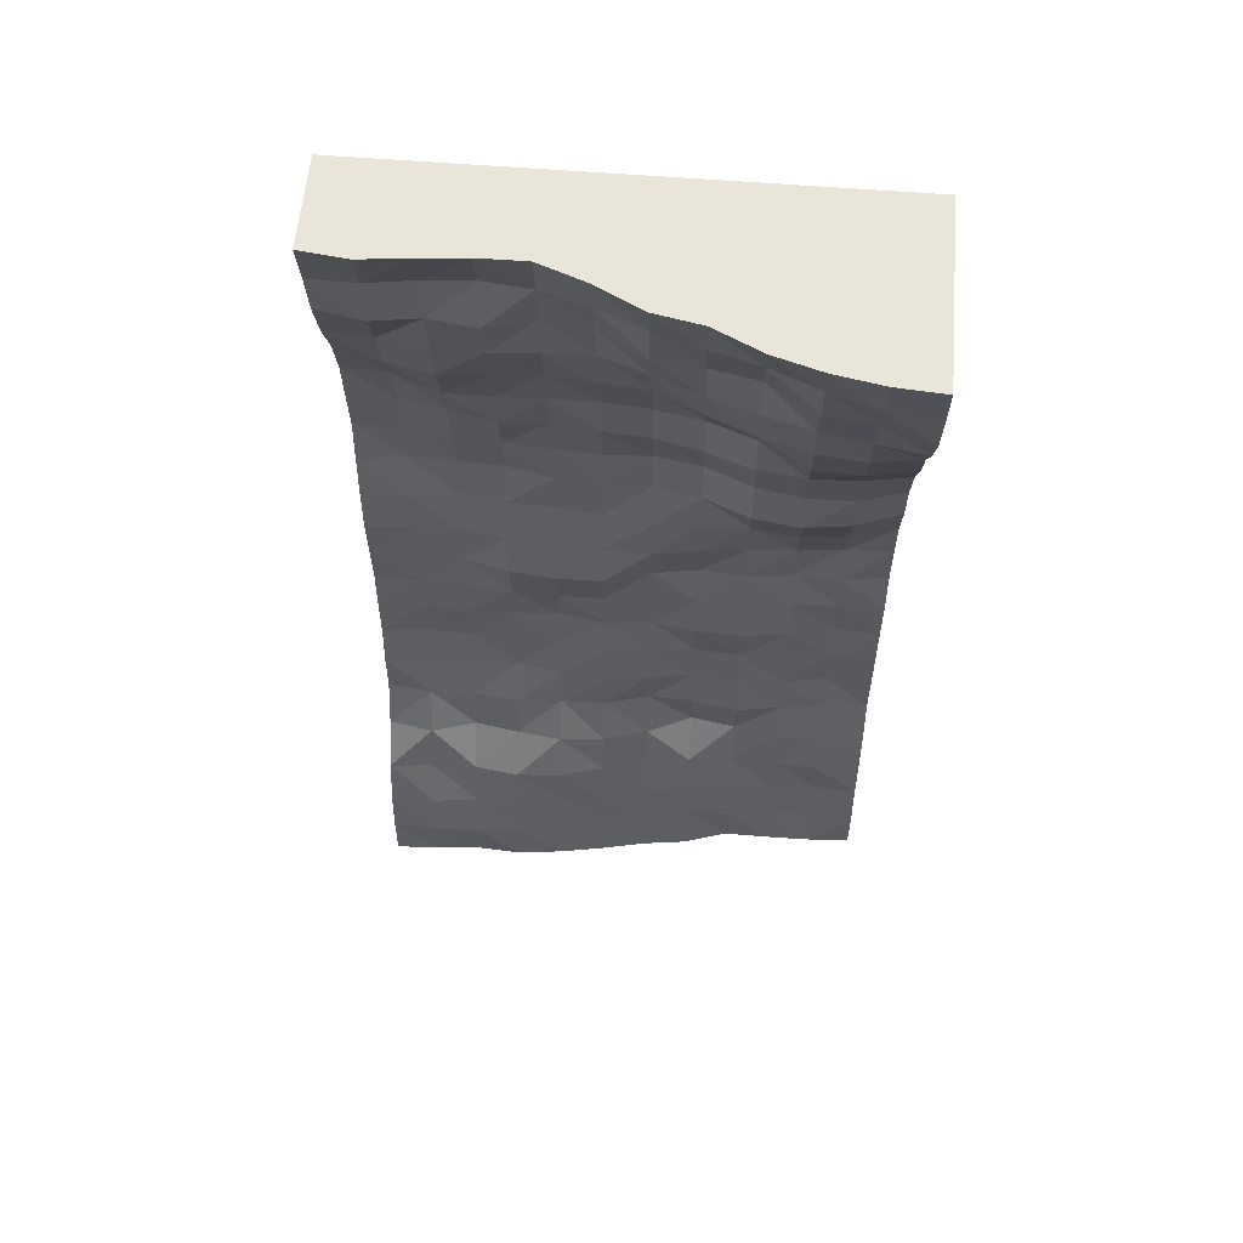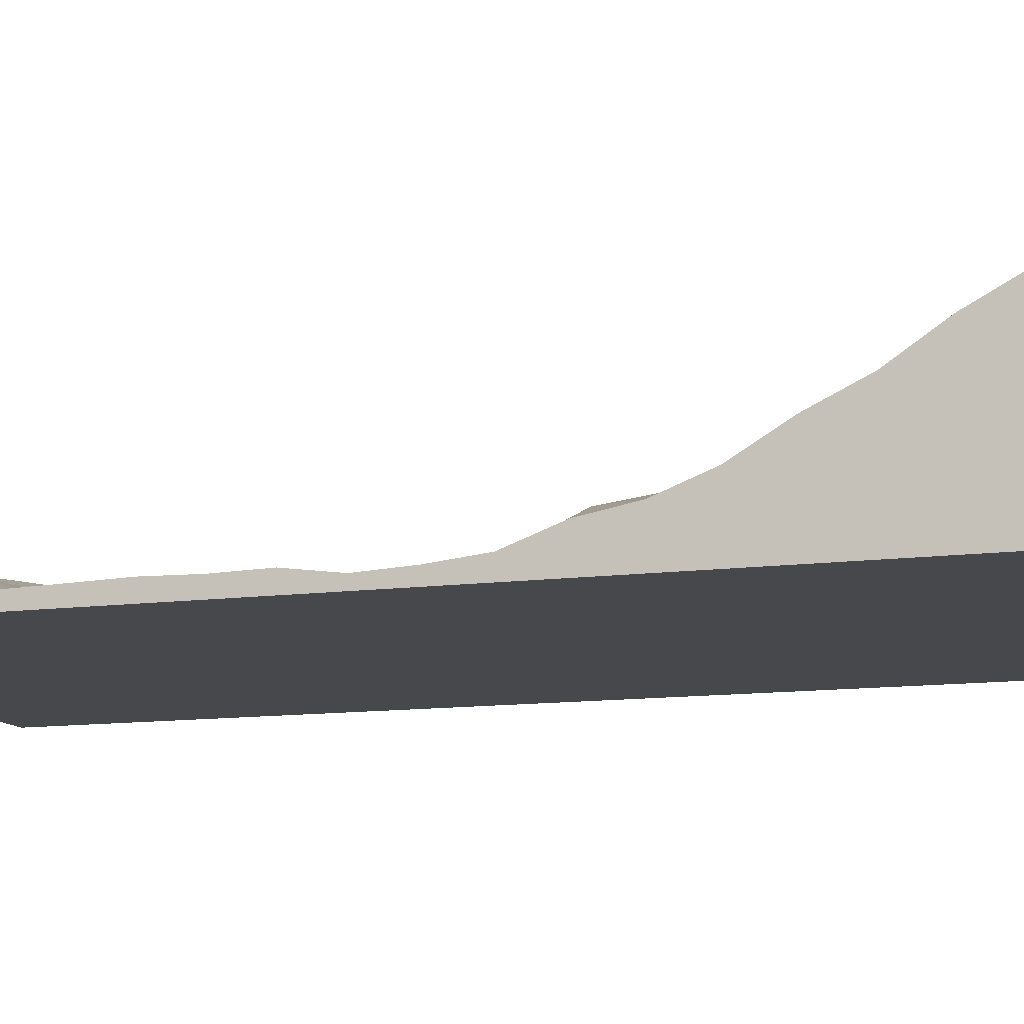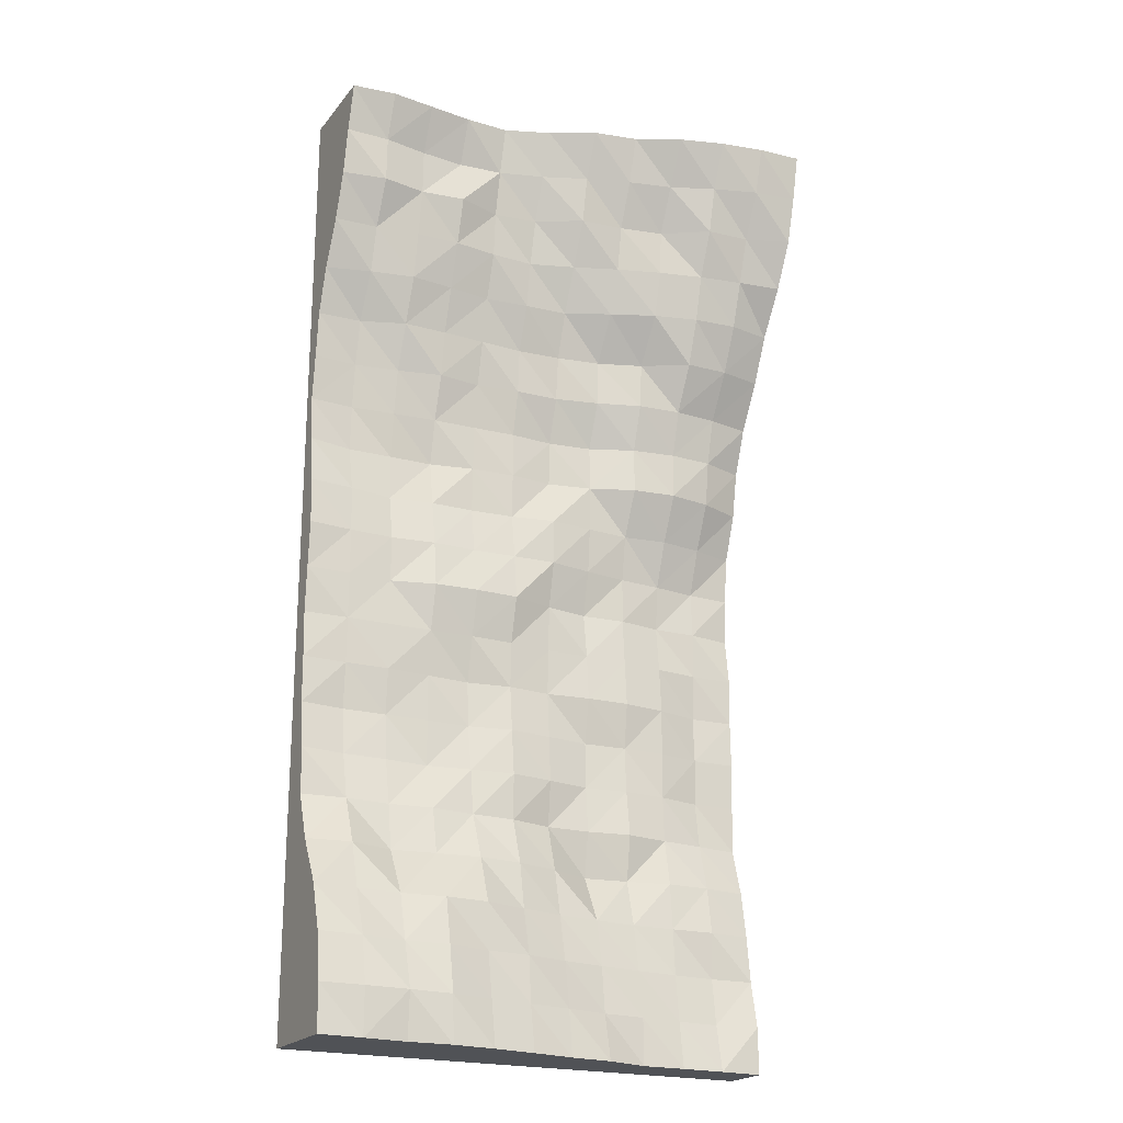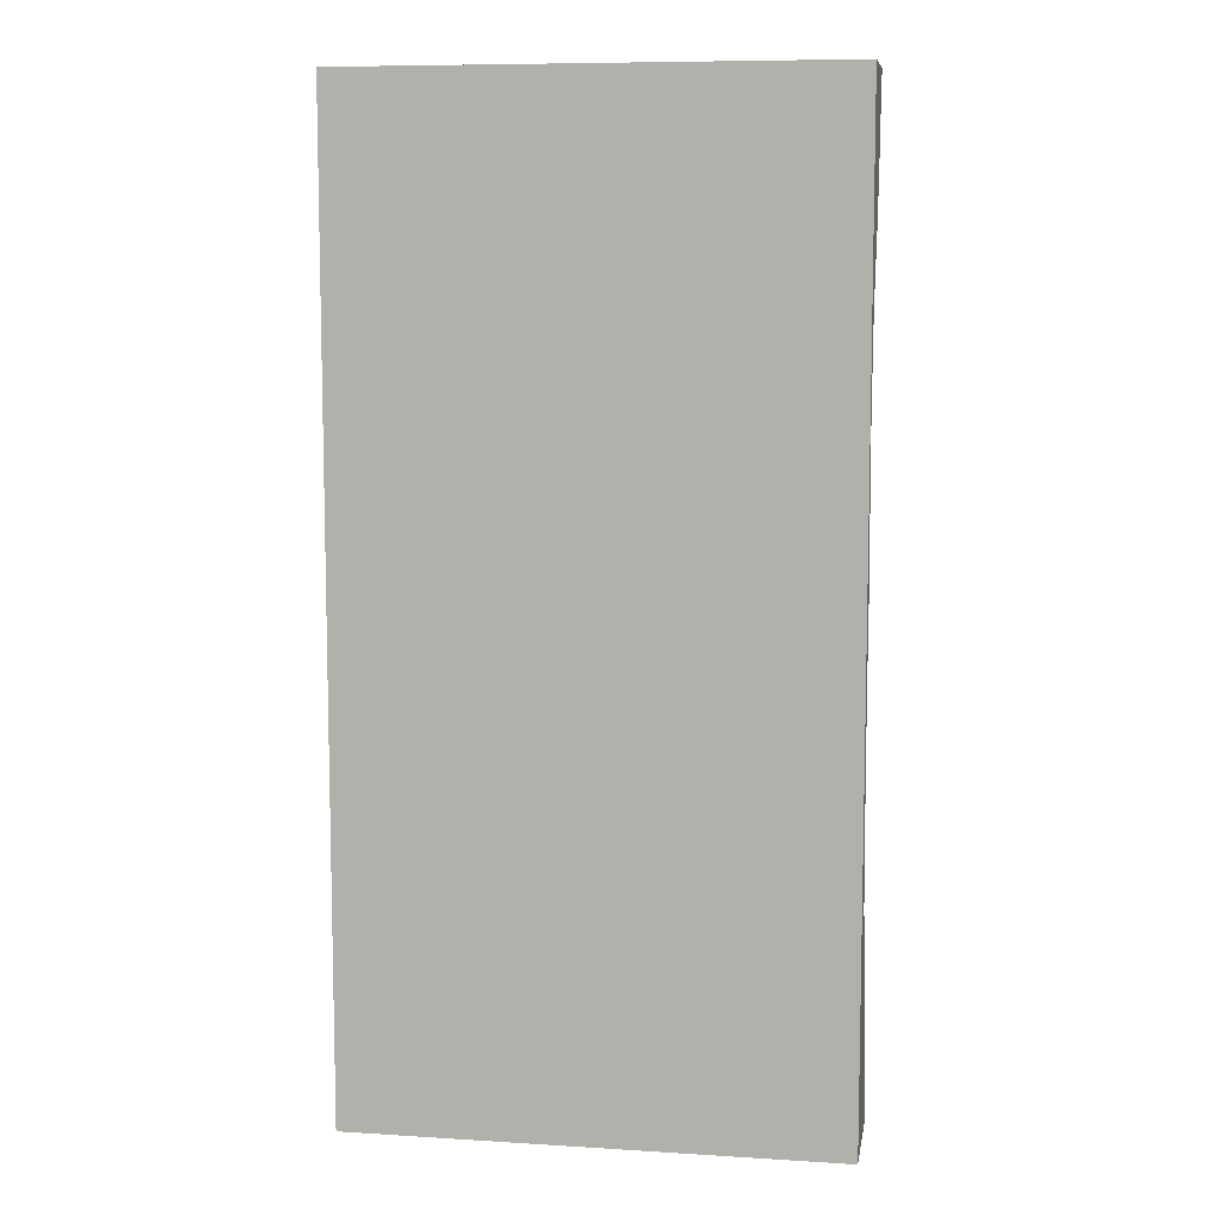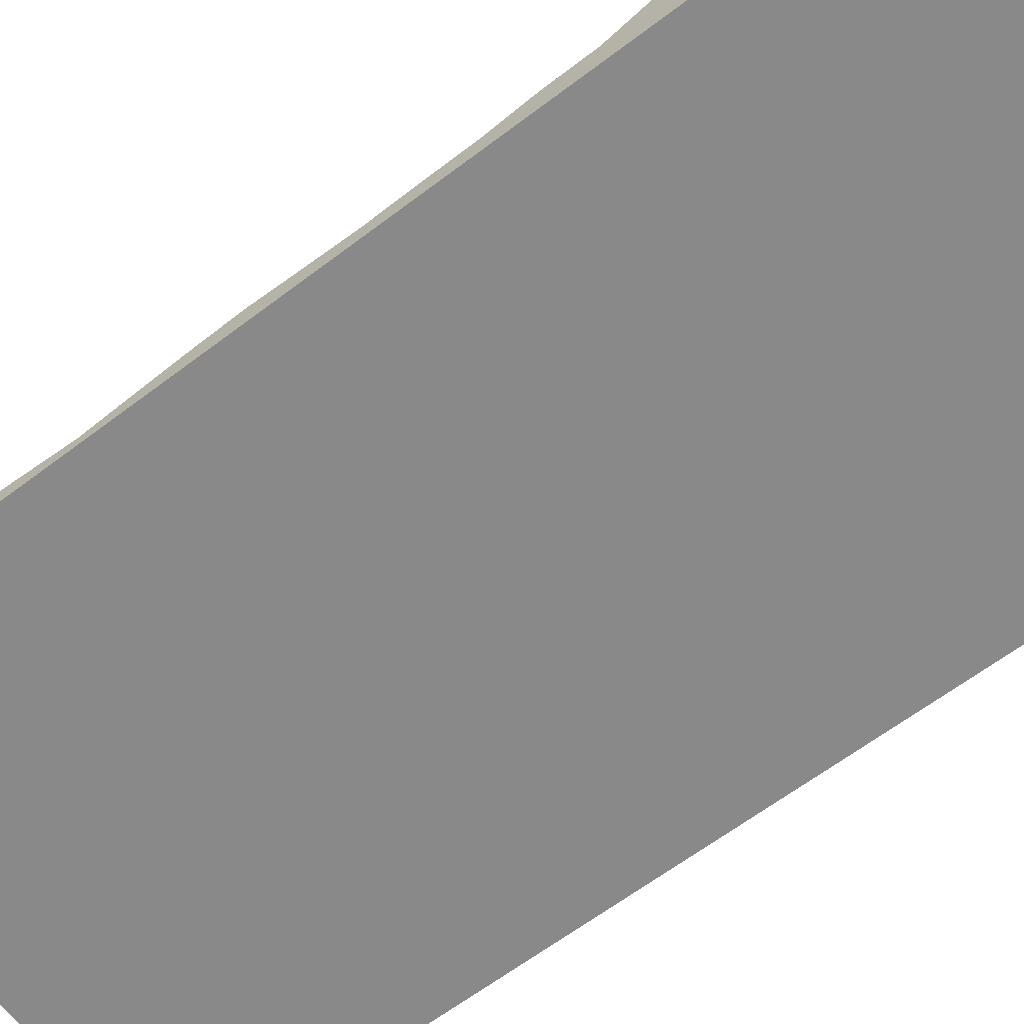
<metadata>
{"format":"obj","ext":"obj","renderer":"f3d","projection":"perspective","resolution":1024,"background":"white","views":[{"elev":58.1,"azim":-175.2,"up":"+Z"},{"elev":-11.6,"azim":-71.7,"up":"+Y"},{"elev":-21.1,"azim":152.4,"up":"+Z"},{"elev":8.6,"azim":9.5,"up":"+Z"},{"elev":-63.2,"azim":127.6,"up":"+Y"}]}
</metadata>
<code>
o Ground_Cube.004
v 3 0.7377 -6
v 3 0.7377 6
v -3 0.7377 -6
v -3 0.7377 6
v 3 1.969 -6
v 3 1.904 6
v -3 1.372 -6
v -3 3.063 6
v -3 1.364 -5.429
v -3 1.247 -4.857
v -3 1.179 -4.286
v -3 1.083 -3.714
v -3 0.9129 -3.143
v -3 0.9287 -2.571
v -3 0.9464 -2
v -3 0.9347 -1.429
v -3 0.9492 -0.8571
v -3 0.8733 -0.2857
v -3 0.9041 0.2857
v -3 0.9663 0.8571
v -3 1.175 1.429
v -3 1.28 2
v -3 1.498 2.571
v -3 1.834 3.143
v -3 2.101 3.714
v -3 2.476 4.286
v -3 2.773 4.857
v -3 2.933 5.429
v 3 1.761 5.429
v 3 1.653 4.857
v 3 1.459 4.286
v 3 1.187 3.714
v 3 1.01 3.143
v 3 0.9546 2.571
v 3 0.8894 2
v 3 0.9563 1.429
v 3 1.015 0.8571
v 3 1.051 0.2857
v 3 1.01 -0.2857
v 3 0.9761 -0.8571
v 3 1.007 -1.429
v 3 1.019 -2
v 3 1.106 -2.571
v 3 1.121 -3.143
v 3 1.336 -3.714
v 3 1.666 -4.286
v 3 1.858 -4.857
v 3 1.936 -5.429
v 2.455 1.945 -6
v 1.909 1.896 -6
v 1.364 1.927 -6
v 0.8182 1.861 -6
v 0.2727 1.767 -6
v -0.2727 1.65 -6
v -0.8182 1.579 -6
v -1.364 1.411 -6
v -1.909 1.413 -6
v -2.455 1.407 -6
v -2.455 3.021 6
v -1.909 2.918 6
v -1.364 2.749 6
v -0.8182 2.476 6
v -0.2727 2.363 6
v 0.2727 2.073 6
v 0.8182 1.861 6
v 1.364 1.866 6
v 1.909 1.92 6
v 2.455 1.974 6
v -2.455 1.29 -5.429
v -1.909 1.327 -5.429
v -1.364 1.397 -5.429
v -0.8182 1.447 -5.429
v -0.2727 1.575 -5.429
v 0.2727 1.662 -5.429
v 0.8182 1.757 -5.429
v 1.364 1.89 -5.429
v 1.909 1.933 -5.429
v 2.455 1.948 -5.429
v -2.455 1.213 -4.857
v -1.909 1.253 -4.857
v -1.364 1.308 -4.857
v -0.8182 1.378 -4.857
v -0.2727 1.476 -4.857
v 0.2727 1.612 -4.857
v 0.8182 1.653 -4.857
v 1.364 1.784 -4.857
v 1.909 1.757 -4.857
v 2.455 1.834 -4.857
v -2.455 1.243 -4.286
v -1.909 1.216 -4.286
v -1.364 1.199 -4.286
v -0.8182 1.264 -4.286
v -0.2727 1.341 -4.286
v 0.2727 1.469 -4.286
v 0.8182 1.628 -4.286
v 1.364 1.664 -4.286
v 1.909 1.591 -4.286
v 2.455 1.614 -4.286
v -2.455 1.155 -3.714
v -1.909 1.163 -3.714
v -1.364 1.045 -3.714
v -0.8182 0.9568 -3.714
v -0.2727 1.209 -3.714
v 0.2727 1.36 -3.714
v 0.8182 1.415 -3.714
v 1.364 1.347 -3.714
v 1.909 1.263 -3.714
v 2.455 1.424 -3.714
v -2.455 0.9918 -3.143
v -1.909 1.049 -3.143
v -1.364 1.133 -3.143
v -0.8182 1.04 -3.143
v -0.2727 1.026 -3.143
v 0.2727 1.163 -3.143
v 0.8182 1.176 -3.143
v 1.364 1.225 -3.143
v 1.909 1.163 -3.143
v 2.455 1.182 -3.143
v -2.455 0.9067 -2.571
v -1.909 1.022 -2.571
v -1.364 1.056 -2.571
v -0.8182 0.9945 -2.571
v -0.2727 1.085 -2.571
v 0.2727 1.17 -2.571
v 0.8182 1.098 -2.571
v 1.364 1.009 -2.571
v 1.909 1.043 -2.571
v 2.455 1.042 -2.571
v -2.455 0.9282 -2
v -1.909 1.024 -2
v -1.364 1.019 -2
v -0.8182 0.9748 -2
v -0.2727 1.045 -2
v 0.2727 1.107 -2
v 0.8182 0.9949 -2
v 1.364 0.9971 -2
v 1.909 0.9811 -2
v 2.455 0.9655 -2
v -2.455 0.8991 -1.429
v -1.909 1.033 -1.429
v -1.364 1.095 -1.429
v -0.8182 1.077 -1.429
v -0.2727 1.001 -1.429
v 0.2727 1.048 -1.429
v 0.8182 0.9605 -1.429
v 1.364 0.9931 -1.429
v 1.909 1.023 -1.429
v 2.455 1.004 -1.429
v -2.455 0.9383 -0.8571
v -1.909 0.9878 -0.8571
v -1.364 1.048 -0.8571
v -0.8182 1.034 -0.8571
v -0.2727 1.02 -0.8571
v 0.2727 1.068 -0.8571
v 0.8182 1.076 -0.8571
v 1.364 1.042 -0.8571
v 1.909 1.026 -0.8571
v 2.455 1.011 -0.8571
v -2.455 0.9456 -0.2857
v -1.909 0.9248 -0.2857
v -1.364 1.003 -0.2857
v -0.8182 0.9519 -0.2857
v -0.2727 1.041 -0.2857
v 0.2727 1.202 -0.2857
v 0.8182 1.205 -0.2857
v 1.364 1.16 -0.2857
v 1.909 1.005 -0.2857
v 2.455 1.018 -0.2857
v -2.455 0.916 0.2857
v -1.909 0.9737 0.2857
v -1.364 1.008 0.2857
v -0.8182 1.08 0.2857
v -0.2727 1.163 0.2857
v 0.2727 1.135 0.2857
v 0.8182 1.091 0.2857
v 1.364 1.091 0.2857
v 1.909 1.008 0.2857
v 2.455 1.014 0.2857
v -2.455 1.112 0.8571
v -1.909 1.18 0.8571
v -1.364 1.097 0.8571
v -0.8182 1.13 0.8571
v -0.2727 1.17 0.8571
v 0.2727 1.055 0.8571
v 0.8182 1.001 0.8571
v 1.364 0.9907 0.8571
v 1.909 0.9027 0.8571
v 2.455 0.9844 0.8571
v -2.455 1.372 1.429
v -1.909 1.445 1.429
v -1.364 1.369 1.429
v -0.8182 1.142 1.429
v -0.2727 1.022 1.429
v 0.2727 1.064 1.429
v 0.8182 1.014 1.429
v 1.364 0.8927 1.429
v 1.909 0.8781 1.429
v 2.455 0.8542 1.429
v -2.455 1.446 2
v -1.909 1.457 2
v -1.364 1.359 2
v -0.8182 1.129 2
v -0.2727 1.043 2
v 0.2727 1.067 2
v 0.8182 1.035 2
v 1.364 1.007 2
v 1.909 0.95 2
v 2.455 0.8776 2
v -2.455 1.591 2.571
v -1.909 1.611 2.571
v -1.364 1.547 2.571
v -0.8182 1.36 2.571
v -0.2727 1.224 2.571
v 0.2727 1.193 2.571
v 0.8182 1.119 2.571
v 1.364 1.172 2.571
v 1.909 1.037 2.571
v 2.455 0.9384 2.571
v -2.455 1.932 3.143
v -1.909 1.921 3.143
v -1.364 1.587 3.143
v -0.8182 1.385 3.143
v -0.2727 1.283 3.143
v 0.2727 1.231 3.143
v 0.8182 1.243 3.143
v 1.364 1.259 3.143
v 1.909 1.254 3.143
v 2.455 1.05 3.143
v -2.455 2.192 3.714
v -1.909 2.13 3.714
v -1.364 1.977 3.714
v -0.8182 1.742 3.714
v -0.2727 1.477 3.714
v 0.2727 1.438 3.714
v 0.8182 1.365 3.714
v 1.364 1.428 3.714
v 1.909 1.47 3.714
v 2.455 1.352 3.714
v -2.455 2.384 4.286
v -1.909 2.279 4.286
v -1.364 2.132 4.286
v -0.8182 1.949 4.286
v -0.2727 1.731 4.286
v 0.2727 1.537 4.286
v 0.8182 1.547 4.286
v 1.364 1.602 4.286
v 1.909 1.575 4.286
v 2.455 1.496 4.286
v -2.455 2.568 4.857
v -1.909 2.528 4.857
v -1.364 2.167 4.857
v -0.8182 2.053 4.857
v -0.2727 1.992 4.857
v 0.2727 1.672 4.857
v 0.8182 1.592 4.857
v 1.364 1.758 4.857
v 1.909 1.677 4.857
v 2.455 1.76 4.857
v -2.455 2.859 5.429
v -1.909 2.675 5.429
v -1.364 2.444 5.429
v -0.8182 2.301 5.429
v -0.2727 2.111 5.429
v 0.2727 1.885 5.429
v 0.8182 1.712 5.429
v 1.364 1.651 5.429
v 1.909 1.689 5.429
v 2.455 1.772 5.429
f 1 4 3
f 268 6 29
f 49 48 5
f 78 47 48
f 88 46 47
f 108 46 98
f 118 45 108
f 118 43 44
f 128 42 43
f 148 42 138
f 158 41 148
f 158 39 40
f 178 39 168
f 178 37 38
f 188 36 37
f 198 35 36
f 218 35 208
f 218 33 34
f 228 32 33
f 238 31 32
f 248 30 31
f 258 29 30
f 27 259 249
f 249 260 250
f 250 261 251
f 251 262 252
f 252 263 253
f 253 264 254
f 254 265 255
f 265 256 255
f 266 257 256
f 267 258 257
f 26 249 239
f 239 250 240
f 240 251 241
f 241 252 242
f 242 253 243
f 243 254 244
f 244 255 245
f 255 246 245
f 246 257 247
f 257 248 247
f 25 239 229
f 229 240 230
f 230 241 231
f 231 242 232
f 232 243 233
f 233 244 234
f 234 245 235
f 245 236 235
f 246 237 236
f 237 248 238
f 25 219 24
f 219 230 220
f 220 231 221
f 221 232 222
f 222 233 223
f 223 234 224
f 224 235 225
f 235 226 225
f 236 227 226
f 227 238 228
f 24 209 23
f 219 210 209
f 210 221 211
f 211 222 212
f 212 223 213
f 213 224 214
f 214 225 215
f 225 216 215
f 216 227 217
f 217 228 218
f 23 199 22
f 209 200 199
f 200 211 201
f 201 212 202
f 202 213 203
f 203 214 204
f 204 215 205
f 215 206 205
f 206 217 207
f 207 218 208
f 22 189 21
f 199 190 189
f 190 201 191
f 201 192 191
f 192 203 193
f 203 194 193
f 194 205 195
f 195 206 196
f 196 207 197
f 197 208 198
f 21 179 20
f 189 180 179
f 180 191 181
f 181 192 182
f 192 183 182
f 193 184 183
f 184 195 185
f 195 186 185
f 196 187 186
f 187 198 188
f 20 169 19
f 179 170 169
f 170 181 171
f 181 172 171
f 182 173 172
f 183 174 173
f 184 175 174
f 185 176 175
f 186 177 176
f 177 188 178
f 19 159 18
f 169 160 159
f 170 161 160
f 171 162 161
f 172 163 162
f 173 164 163
f 174 165 164
f 175 166 165
f 176 167 166
f 177 168 167
f 17 159 149
f 149 160 150
f 150 161 151
f 161 152 151
f 152 163 153
f 163 154 153
f 164 155 154
f 155 166 156
f 156 167 157
f 167 158 157
f 16 149 139
f 139 150 140
f 140 151 141
f 151 142 141
f 152 143 142
f 153 144 143
f 144 155 145
f 145 156 146
f 156 147 146
f 147 158 148
f 16 129 15
f 129 140 130
f 140 131 130
f 131 142 132
f 132 143 133
f 133 144 134
f 144 135 134
f 135 146 136
f 146 137 136
f 137 148 138
f 14 129 119
f 129 120 119
f 120 131 121
f 131 122 121
f 122 133 123
f 123 134 124
f 134 125 124
f 135 126 125
f 126 137 127
f 137 128 127
f 13 119 109
f 109 120 110
f 110 121 111
f 121 112 111
f 122 113 112
f 123 114 113
f 124 115 114
f 125 116 115
f 126 117 116
f 117 128 118
f 12 109 99
f 99 110 100
f 110 101 100
f 101 112 102
f 102 113 103
f 103 114 104
f 104 115 105
f 115 106 105
f 116 107 106
f 107 118 108
f 11 99 89
f 99 90 89
f 100 91 90
f 101 92 91
f 92 103 93
f 93 104 94
f 94 105 95
f 105 96 95
f 106 97 96
f 97 108 98
f 10 89 79
f 79 90 80
f 80 91 81
f 81 92 82
f 82 93 83
f 83 94 84
f 84 95 85
f 85 96 86
f 96 87 86
f 87 98 88
f 10 69 9
f 69 80 70
f 70 81 71
f 71 82 72
f 72 83 73
f 73 84 74
f 74 85 75
f 75 86 76
f 76 87 77
f 77 88 78
f 9 58 7
f 58 70 57
f 57 71 56
f 56 72 55
f 55 73 54
f 54 74 53
f 53 75 52
f 52 76 51
f 51 77 50
f 77 49 50
f 28 59 259
f 259 60 260
f 260 61 261
f 261 62 262
f 262 63 263
f 263 64 264
f 264 65 265
f 265 66 266
f 66 267 266
f 67 268 267
f 53 52 1
f 1 40 35
f 64 62 4
f 14 13 18
f 1 2 4
f 268 68 6
f 49 78 48
f 78 88 47
f 88 98 46
f 108 45 46
f 118 44 45
f 118 128 43
f 128 138 42
f 148 41 42
f 158 40 41
f 158 168 39
f 178 38 39
f 178 188 37
f 188 198 36
f 198 208 35
f 218 34 35
f 218 228 33
f 228 238 32
f 238 248 31
f 248 258 30
f 258 268 29
f 27 28 259
f 249 259 260
f 250 260 261
f 251 261 262
f 252 262 263
f 253 263 264
f 254 264 265
f 265 266 256
f 266 267 257
f 267 268 258
f 26 27 249
f 239 249 250
f 240 250 251
f 241 251 252
f 242 252 253
f 243 253 254
f 244 254 255
f 255 256 246
f 246 256 257
f 257 258 248
f 25 26 239
f 229 239 240
f 230 240 241
f 231 241 242
f 232 242 243
f 233 243 244
f 234 244 245
f 245 246 236
f 246 247 237
f 237 247 248
f 25 229 219
f 219 229 230
f 220 230 231
f 221 231 232
f 222 232 233
f 223 233 234
f 224 234 235
f 235 236 226
f 236 237 227
f 227 237 238
f 24 219 209
f 219 220 210
f 210 220 221
f 211 221 222
f 212 222 223
f 213 223 224
f 214 224 225
f 225 226 216
f 216 226 227
f 217 227 228
f 23 209 199
f 209 210 200
f 200 210 211
f 201 211 212
f 202 212 213
f 203 213 214
f 204 214 215
f 215 216 206
f 206 216 217
f 207 217 218
f 22 199 189
f 199 200 190
f 190 200 201
f 201 202 192
f 192 202 203
f 203 204 194
f 194 204 205
f 195 205 206
f 196 206 207
f 197 207 208
f 21 189 179
f 189 190 180
f 180 190 191
f 181 191 192
f 192 193 183
f 193 194 184
f 184 194 195
f 195 196 186
f 196 197 187
f 187 197 198
f 20 179 169
f 179 180 170
f 170 180 181
f 181 182 172
f 182 183 173
f 183 184 174
f 184 185 175
f 185 186 176
f 186 187 177
f 177 187 188
f 19 169 159
f 169 170 160
f 170 171 161
f 171 172 162
f 172 173 163
f 173 174 164
f 174 175 165
f 175 176 166
f 176 177 167
f 177 178 168
f 17 18 159
f 149 159 160
f 150 160 161
f 161 162 152
f 152 162 163
f 163 164 154
f 164 165 155
f 155 165 166
f 156 166 167
f 167 168 158
f 16 17 149
f 139 149 150
f 140 150 151
f 151 152 142
f 152 153 143
f 153 154 144
f 144 154 155
f 145 155 156
f 156 157 147
f 147 157 158
f 16 139 129
f 129 139 140
f 140 141 131
f 131 141 142
f 132 142 143
f 133 143 144
f 144 145 135
f 135 145 146
f 146 147 137
f 137 147 148
f 14 15 129
f 129 130 120
f 120 130 131
f 131 132 122
f 122 132 133
f 123 133 134
f 134 135 125
f 135 136 126
f 126 136 137
f 137 138 128
f 13 14 119
f 109 119 120
f 110 120 121
f 121 122 112
f 122 123 113
f 123 124 114
f 124 125 115
f 125 126 116
f 126 127 117
f 117 127 128
f 12 13 109
f 99 109 110
f 110 111 101
f 101 111 112
f 102 112 113
f 103 113 114
f 104 114 115
f 115 116 106
f 116 117 107
f 107 117 118
f 11 12 99
f 99 100 90
f 100 101 91
f 101 102 92
f 92 102 103
f 93 103 104
f 94 104 105
f 105 106 96
f 106 107 97
f 97 107 108
f 10 11 89
f 79 89 90
f 80 90 91
f 81 91 92
f 82 92 93
f 83 93 94
f 84 94 95
f 85 95 96
f 96 97 87
f 87 97 98
f 10 79 69
f 69 79 80
f 70 80 81
f 71 81 82
f 72 82 83
f 73 83 84
f 74 84 85
f 75 85 86
f 76 86 87
f 77 87 88
f 9 69 58
f 58 69 70
f 57 70 71
f 56 71 72
f 55 72 73
f 54 73 74
f 53 74 75
f 52 75 76
f 51 76 77
f 77 78 49
f 28 8 59
f 259 59 60
f 260 60 61
f 261 61 62
f 262 62 63
f 263 63 64
f 264 64 65
f 265 65 66
f 66 67 267
f 67 68 268
f 1 3 56
f 3 7 58
f 56 3 57
f 58 57 3
f 56 55 54
f 49 5 1
f 52 51 1
f 51 50 1
f 50 49 1
f 56 54 1
f 54 53 1
f 1 5 48
f 48 47 46
f 48 46 1
f 46 45 1
f 29 6 2
f 31 30 2
f 30 29 2
f 32 31 2
f 44 43 42
f 1 45 44
f 35 34 2
f 34 33 2
f 33 32 2
f 1 44 42
f 42 41 40
f 39 38 37
f 1 42 40
f 40 39 36
f 39 37 36
f 36 35 40
f 2 1 35
f 4 2 65
f 2 6 68
f 66 2 67
f 68 67 2
f 59 8 4
f 61 60 4
f 60 59 4
f 64 63 62
f 62 61 4
f 2 66 65
f 65 64 4
f 4 8 28
f 28 27 26
f 25 24 4
f 24 23 4
f 28 26 4
f 26 25 4
f 9 7 3
f 12 11 3
f 11 10 3
f 10 9 3
f 13 12 3
f 4 23 22
f 22 21 20
f 4 22 20
f 13 3 18
f 3 4 18
f 16 15 14
f 4 20 19
f 18 17 16
f 4 19 18
f 16 14 18

</code>
